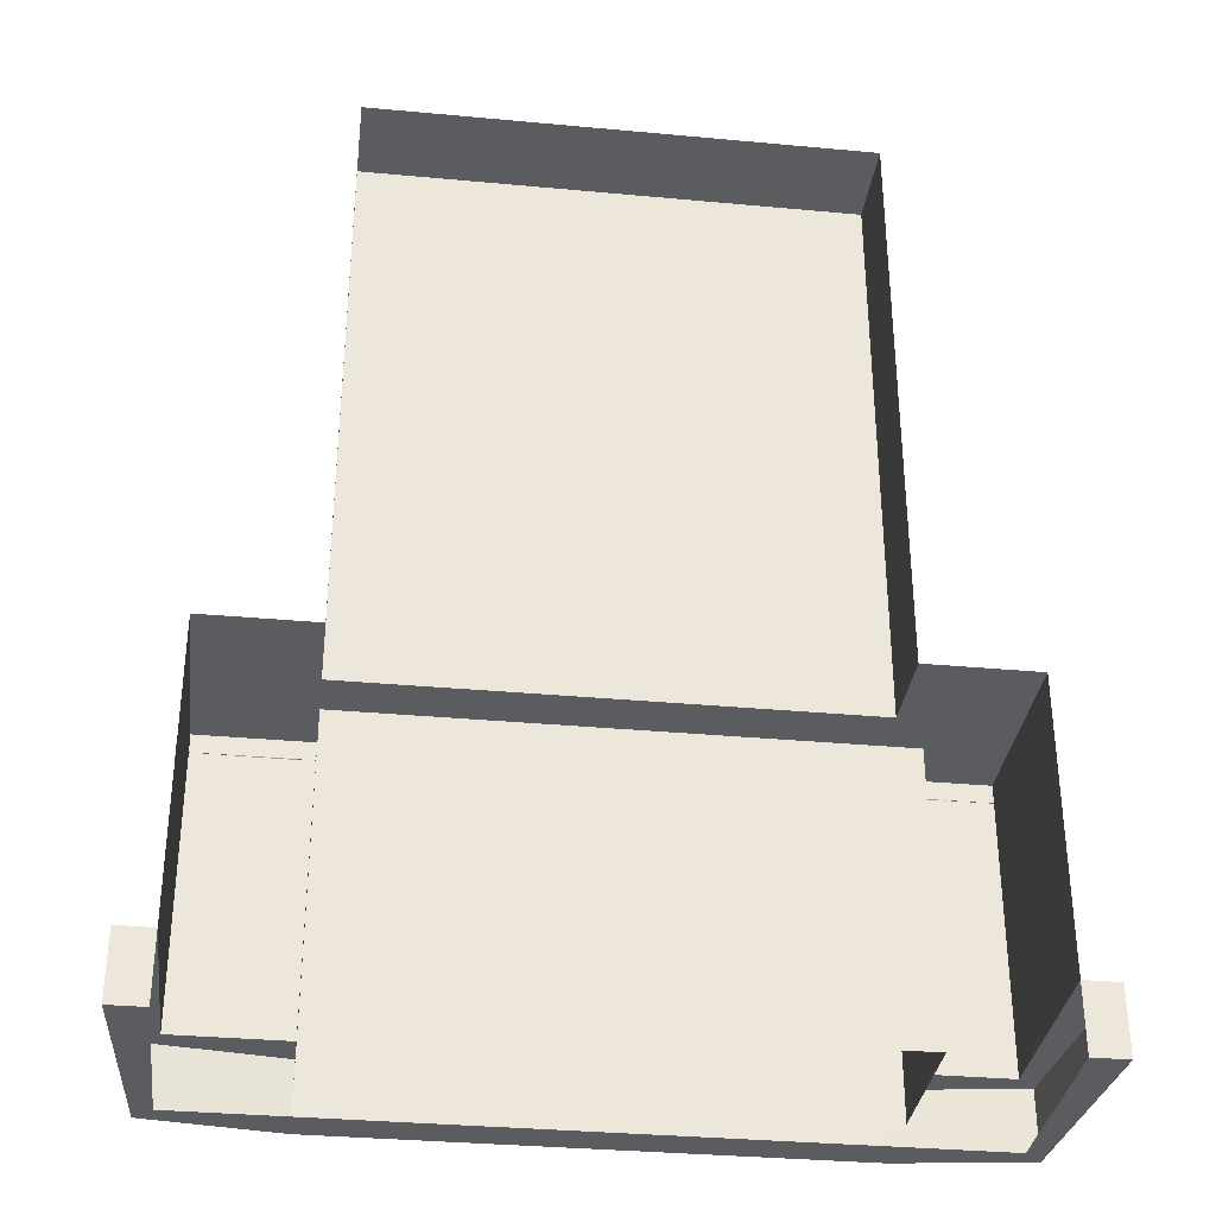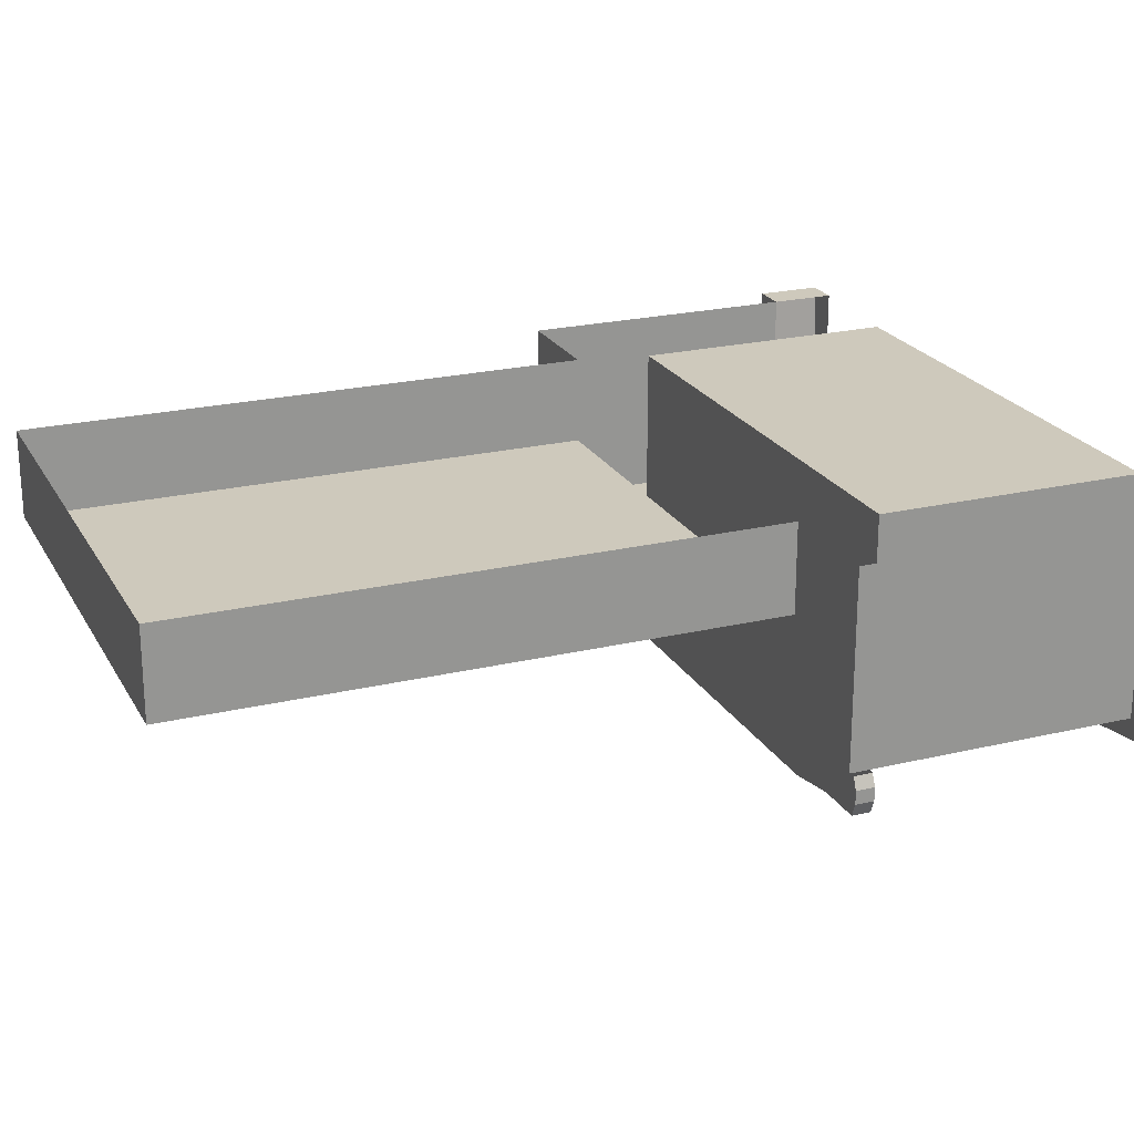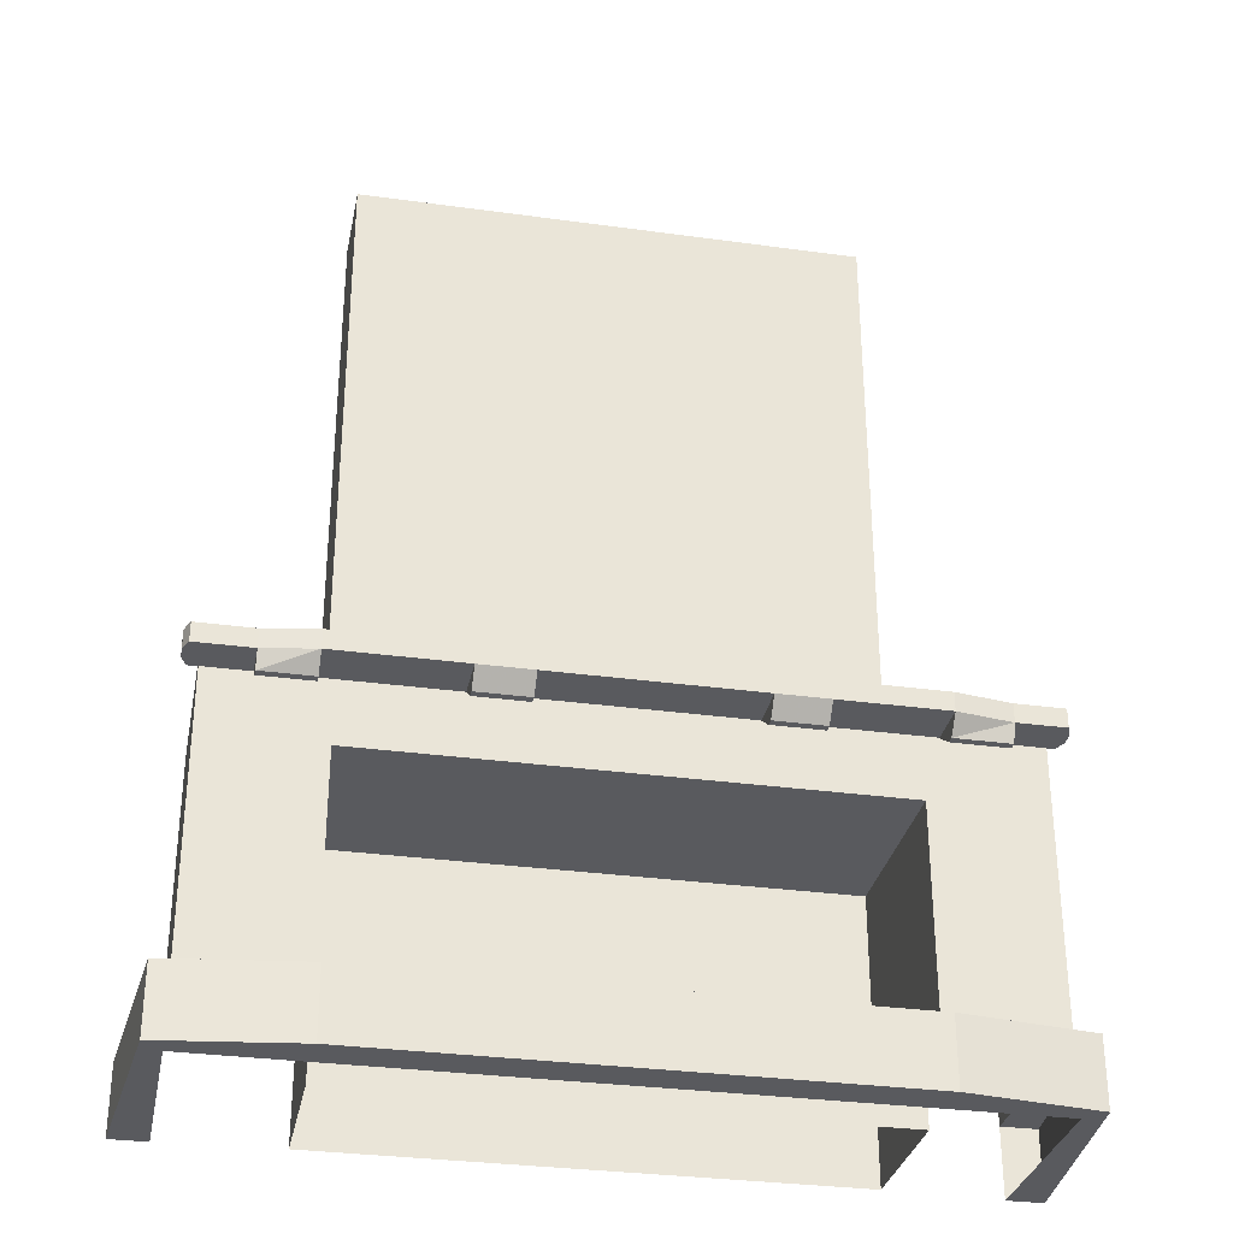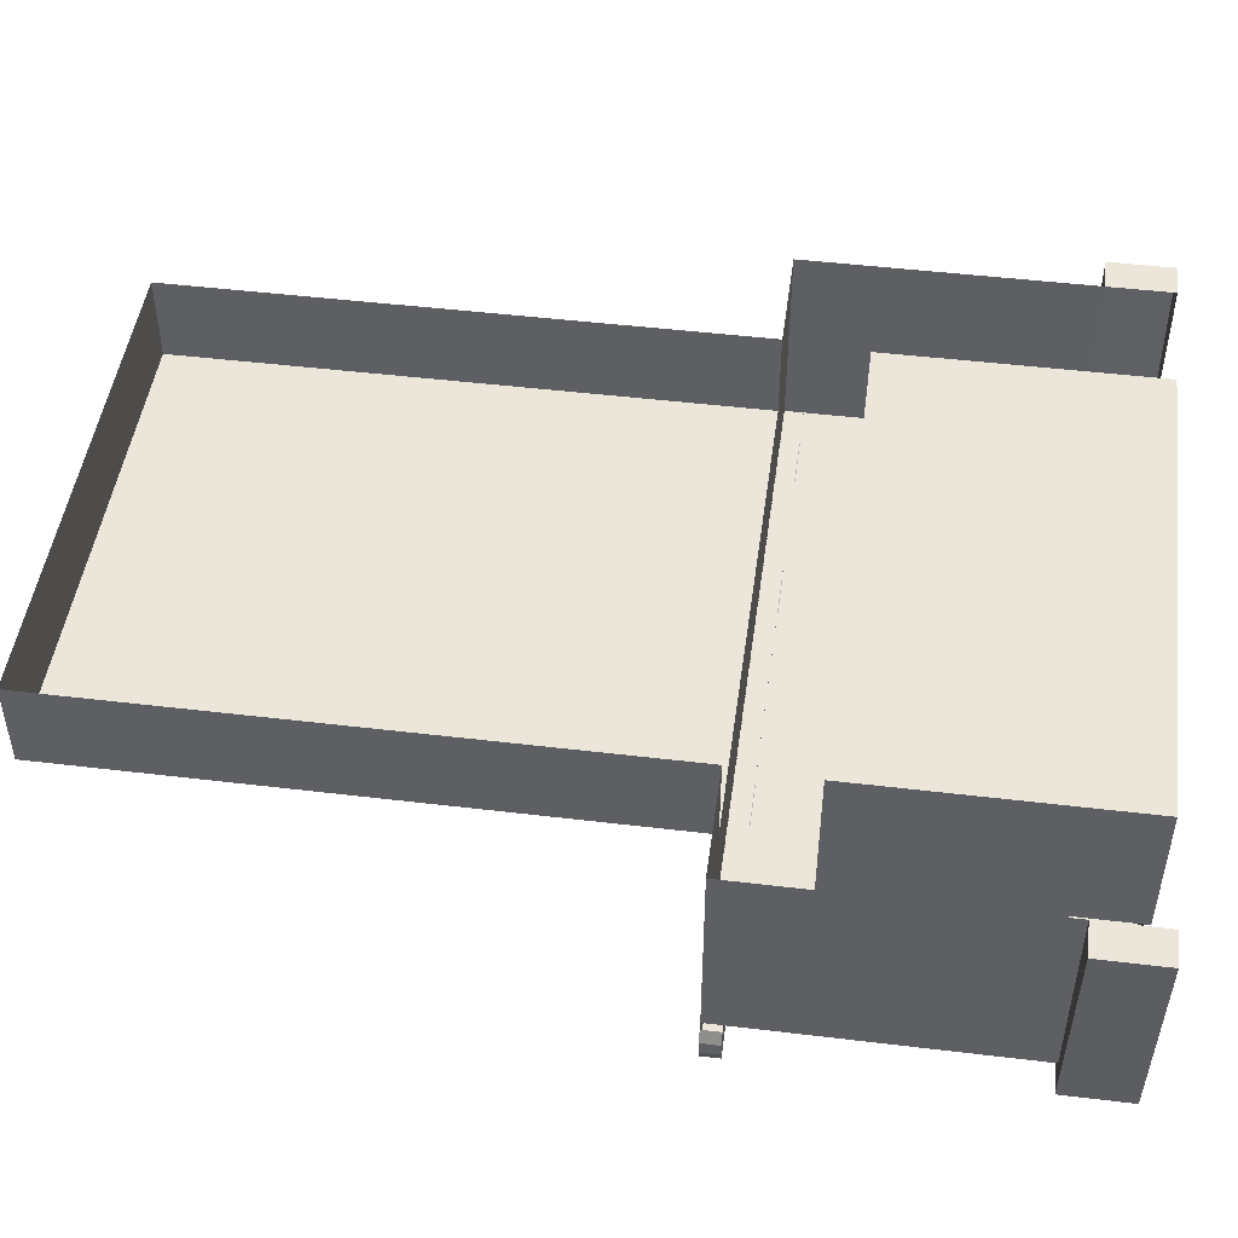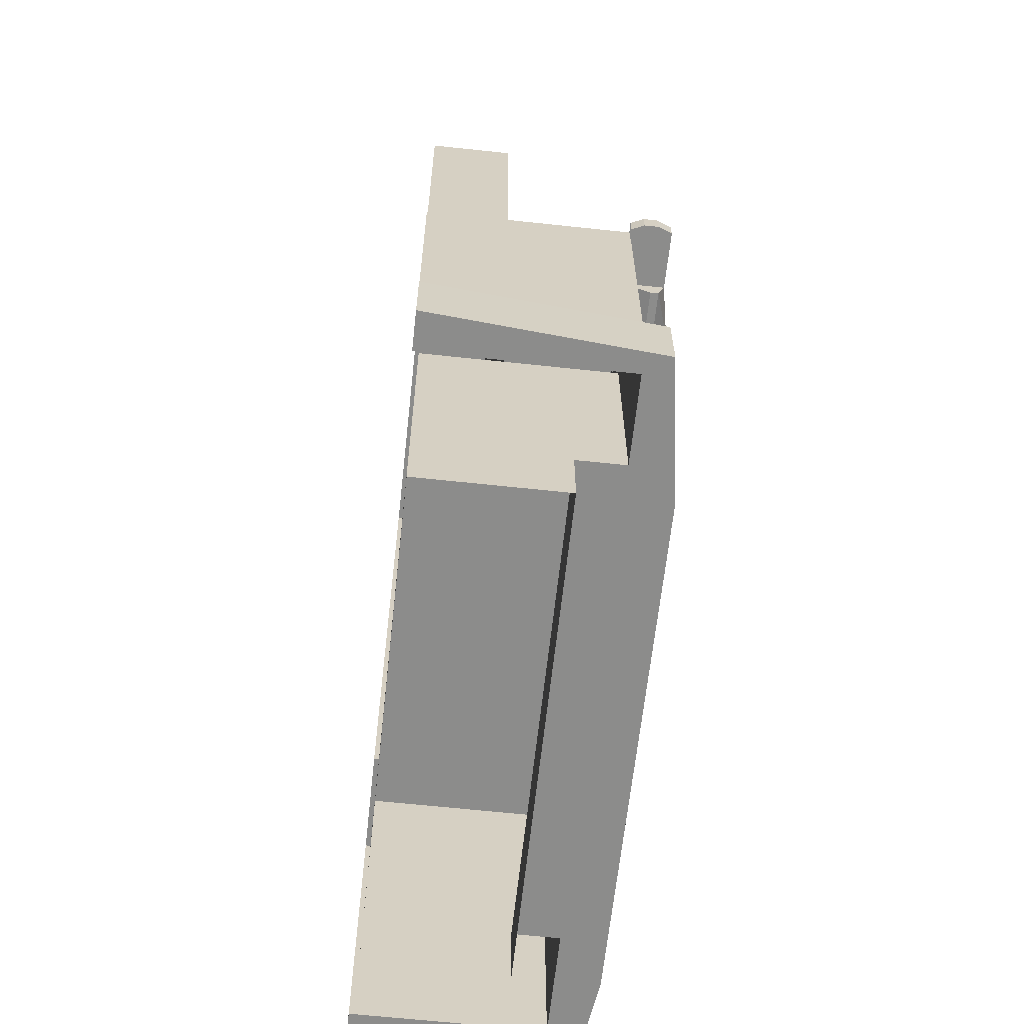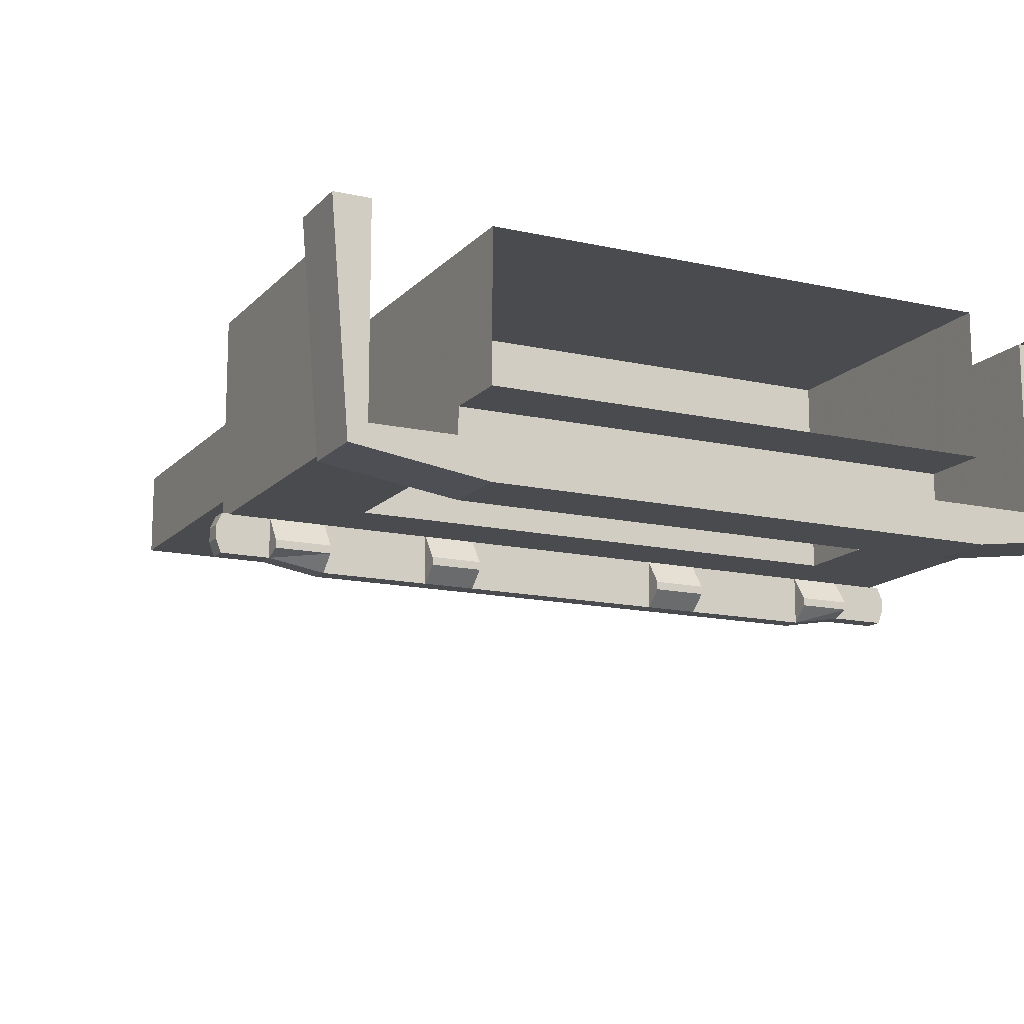
<metadata>
{"format":"obj","ext":"obj","renderer":"f3d","projection":"perspective","resolution":1024,"background":"white","views":[{"elev":-33.7,"azim":-7.2,"up":"+Y"},{"elev":22.4,"azim":-112.4,"up":"+Z"},{"elev":-31.5,"azim":168.9,"up":"+Y"},{"elev":47.8,"azim":-82.3,"up":"+Z"},{"elev":-64.1,"azim":83.8,"up":"+Y"},{"elev":-14.3,"azim":-26.3,"up":"+Z"}]}
</metadata>
<code>
v 24.68 -0.01739 9.987
v 24.68 -0.01739 8.465
v 24.68 2.761 9.987
v 24.68 2.761 8.465
v 19.01 2.761 9.987
v 19.01 2.761 8.465
v 19.01 -0.01739 9.987
v 19.01 -0.01739 8.465
v 23.8 2.761 9.987
v 23.8 2.761 8.465
v 23.8 -0.01739 8.465
v 19.88 -0.01739 8.465
v 19.88 2.761 8.465
v 19.88 2.761 9.987
v 24.68 2.128 9.987
v 24.68 2.128 8.465
v 23.8 2.128 8.465
v 19.88 2.128 8.465
v 19.01 2.128 8.465
v 19.01 2.128 9.987
v 23.8 2.128 9.945
v 19.88 2.128 9.945
v 23.8 -0.01739 9.945
v 19.88 -0.01739 9.945
v 19.01 0.5044 9.987
v 19.01 0.5044 8.465
v 19.88 0.5044 8.465
v 19.88 0.5044 9.945
v 23.8 0.5044 9.945
v 23.8 0.5044 8.465
v 24.68 0.5044 8.465
v 24.68 0.5044 9.987
v 23.8 -0.01739 8.834
v 23.8 0.5044 8.834
v 23.8 2.128 8.834
v 19.88 2.128 8.834
v 19.88 0.5044 8.834
v 19.88 -0.01739 8.834
v 24.95 -0.01739 9.987
v 24.82 -0.01739 8.323
v 24.82 0.5044 8.323
v 24.95 0.5044 9.987
v 23.8 -0.01739 8.18
v 23.8 0.5044 8.18
v 18.87 0.5044 8.323
v 19.88 0.5044 8.18
v 19.88 -0.01739 8.18
v 18.87 -0.01739 8.323
v 18.73 0.5044 9.987
v 18.73 -0.01739 9.987
v 19.88 2.761 9.29
v 23.8 2.761 9.29
v 23.8 7.345 9.987
v 23.8 7.345 9.29
v 19.88 7.345 9.29
v 19.88 7.345 9.987
v 24.75 2.612 8.47
v 24.75 2.612 8.169
v 24.75 2.758 8.47
v 24.75 2.758 8.169
v 18.95 2.758 8.47
v 18.95 2.758 8.169
v 18.95 2.612 8.47
v 18.95 2.612 8.169
v 24.33 2.758 8.47
v 24.33 2.758 8.169
v 24.33 2.612 8.169
v 24.33 2.612 8.47
v 23.93 2.612 8.47
v 23.93 2.612 8.098
v 23.93 2.758 8.098
v 23.93 2.758 8.47
v 22.95 2.612 8.47
v 22.95 2.612 8.098
v 22.95 2.758 8.098
v 22.95 2.758 8.47
v 22.54 2.612 8.47
v 22.54 2.612 8.098
v 22.54 2.758 8.098
v 22.54 2.758 8.47
v 20.98 2.612 8.47
v 20.98 2.612 8.098
v 20.98 2.758 8.098
v 20.98 2.758 8.47
v 20.58 2.612 8.47
v 20.58 2.612 8.098
v 20.58 2.758 8.098
v 20.58 2.758 8.47
v 19.76 2.612 8.47
v 19.76 2.612 8.098
v 19.76 2.758 8.098
v 19.76 2.758 8.47
v 19.32 2.612 8.47
v 19.32 2.612 8.169
v 19.32 2.758 8.169
v 19.32 2.758 8.47
v 23.93 2.477 8.279
v 23.93 2.477 8.218
v 24.33 2.477 8.218
v 24.33 2.477 8.279
v 22.54 2.477 8.279
v 22.54 2.477 8.218
v 22.95 2.477 8.218
v 22.95 2.477 8.279
v 20.58 2.477 8.279
v 20.58 2.477 8.218
v 20.98 2.477 8.218
v 20.98 2.477 8.279
v 19.32 2.477 8.279
v 19.32 2.477 8.218
v 19.76 2.477 8.218
v 19.76 2.477 8.279
v 24.79 2.612 8.378
v 24.33 2.612 8.378
v 24.33 2.477 8.26
v 23.93 2.477 8.26
v 23.93 2.612 8.378
v 22.95 2.612 8.378
v 22.95 2.477 8.26
v 22.54 2.477 8.26
v 22.54 2.612 8.378
v 20.98 2.612 8.378
v 20.98 2.477 8.26
v 20.58 2.477 8.26
v 20.58 2.612 8.378
v 19.76 2.612 8.378
v 19.76 2.477 8.26
v 19.32 2.477 8.26
v 19.32 2.612 8.378
v 18.91 2.612 8.378
v 18.91 2.758 8.378
v 19.32 2.758 8.378
v 19.76 2.758 8.378
v 20.58 2.758 8.378
v 20.98 2.758 8.378
v 22.54 2.758 8.378
v 22.95 2.758 8.378
v 23.93 2.758 8.378
v 24.33 2.758 8.378
v 24.79 2.758 8.378
v 24.33 2.612 8.273
v 24.79 2.612 8.273
v 24.79 2.758 8.273
v 24.33 2.758 8.273
v 23.93 2.758 8.273
v 22.95 2.758 8.273
v 22.54 2.758 8.273
v 20.98 2.758 8.273
v 20.58 2.758 8.273
v 19.76 2.758 8.273
v 19.32 2.758 8.273
v 18.91 2.758 8.273
v 18.91 2.612 8.273
v 19.32 2.612 8.273
v 19.32 2.477 8.239
v 19.76 2.477 8.239
v 19.76 2.612 8.273
v 20.58 2.612 8.273
v 20.58 2.477 8.239
v 20.98 2.477 8.239
v 20.98 2.612 8.273
v 22.54 2.612 8.273
v 22.54 2.477 8.239
v 22.95 2.477 8.239
v 22.95 2.612 8.273
v 23.93 2.612 8.273
v 23.93 2.477 8.239
v 24.33 2.477 8.239
g headusOBJexport
f 15 16 4 3
f 52 10 13 51
f 5 6 19 20
f 10 17 18 13
f 3 4 10 52 9
f 16 17 10 4
f 13 18 19 6
f 14 51 13 6 5
f 39 40 41 42
f 40 43 44 41
f 28 29 23 24
f 45 46 47 48
f 49 45 48 50
f 18 17 35 36
f 20 19 26 25
f 19 18 27 26
f 37 27 18 36
f 22 21 29 28
f 17 30 34 35
f 31 30 17 16
f 32 31 16 15
f 34 33 23 29
f 35 34 29 21
f 36 35 21 22
f 28 37 36 22
f 38 37 28 24
f 47 46 44 43
f 27 37 34 30
f 37 38 33 34
f 1 2 40 39
f 31 32 42 41
f 32 1 39 42
f 2 11 43 40
f 30 31 41 44
f 26 27 46 45
f 12 8 48 47
f 25 26 45 49
f 8 7 50 48
f 7 25 49 50
f 27 30 44 46
f 11 12 47 43
f 53 54 55 56
f 9 52 54 53
f 52 51 55 54
f 51 14 56 55
f 140 113 142 143
f 138 139 144 145
f 130 131 152 153
f 115 116 167 168
f 66 67 70 71
f 139 140 143 144
f 58 67 66 60
f 113 114 141 142
f 117 118 165 166
f 71 70 74 75
f 137 138 145 146
f 119 120 163 164
f 75 74 78 79
f 136 137 146 147
f 121 122 161 162
f 79 78 82 83
f 135 136 147 148
f 123 124 159 160
f 83 82 86 87
f 134 135 148 149
f 125 126 157 158
f 87 86 90 91
f 133 134 149 150
f 127 128 155 156
f 91 90 94 95
f 132 133 150 151
f 129 130 153 154
f 95 94 64 62
f 131 132 151 152
f 116 117 166 167
f 70 67 99 98
f 168 141 114 115
f 68 69 97 100
f 120 121 162 163
f 78 74 103 102
f 164 165 118 119
f 73 77 101 104
f 124 125 158 159
f 86 82 107 106
f 160 161 122 123
f 81 85 105 108
f 128 129 154 155
f 94 90 111 110
f 156 157 126 127
f 89 93 109 112
f 68 114 113 57
f 115 114 68 100
f 97 116 115 100
f 69 117 116 97
f 73 118 117 69
f 119 118 73 104
f 101 120 119 104
f 77 121 120 101
f 81 122 121 77
f 123 122 81 108
f 105 124 123 108
f 85 125 124 105
f 89 126 125 85
f 127 126 89 112
f 109 128 127 112
f 93 129 128 109
f 63 130 129 93
f 61 131 130 63
f 96 132 131 61
f 92 133 132 96
f 88 134 133 92
f 84 135 134 88
f 80 136 135 84
f 76 137 136 80
f 72 138 137 76
f 65 139 138 72
f 59 140 139 65
f 57 113 140 59
f 142 141 67 58
f 143 142 58 60
f 144 143 60 66
f 145 144 66 71
f 146 145 71 75
f 147 146 75 79
f 148 147 79 83
f 149 148 83 87
f 150 149 87 91
f 151 150 91 95
f 152 151 95 62
f 153 152 62 64
f 154 153 64 94
f 155 154 94 110
f 156 155 110 111
f 90 157 156 111
f 158 157 90 86
f 159 158 86 106
f 160 159 106 107
f 82 161 160 107
f 162 161 82 78
f 163 162 78 102
f 164 163 102 103
f 74 165 164 103
f 166 165 74 70
f 167 166 70 98
f 168 167 98 99
f 67 141 168 99

</code>
